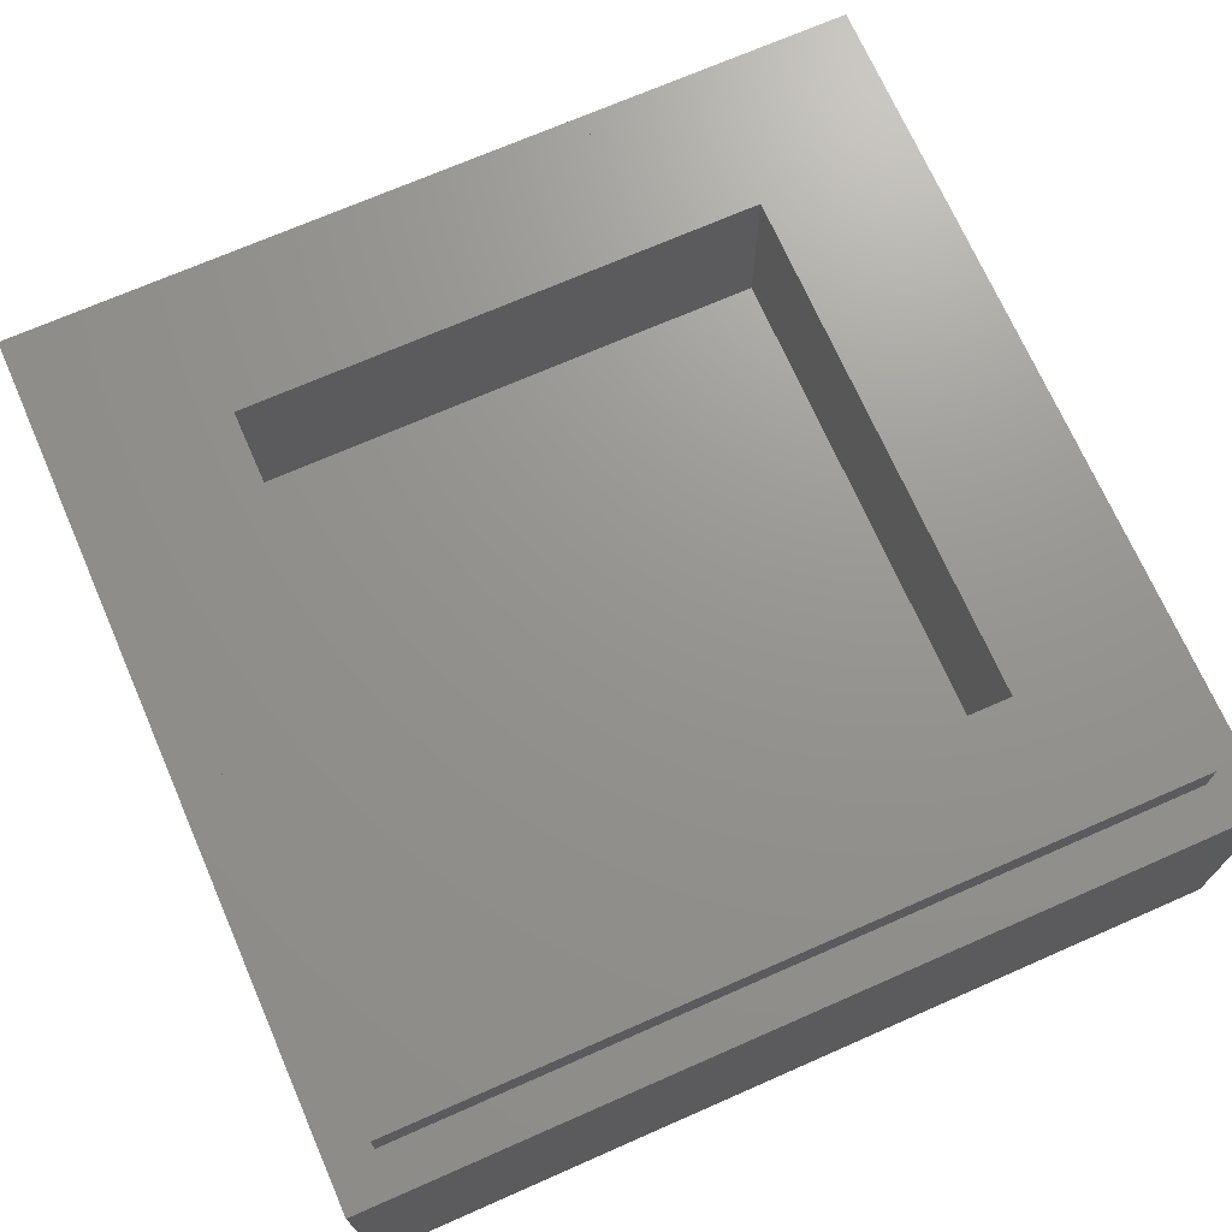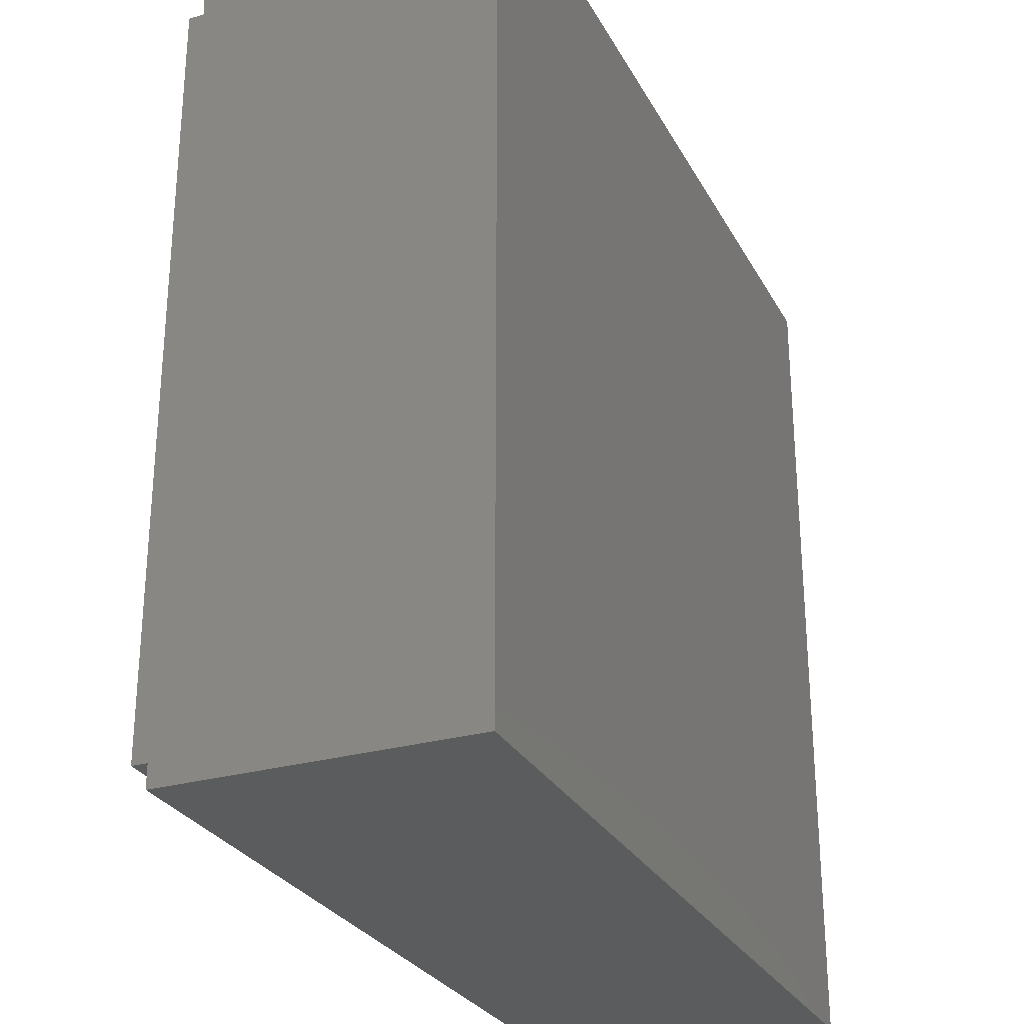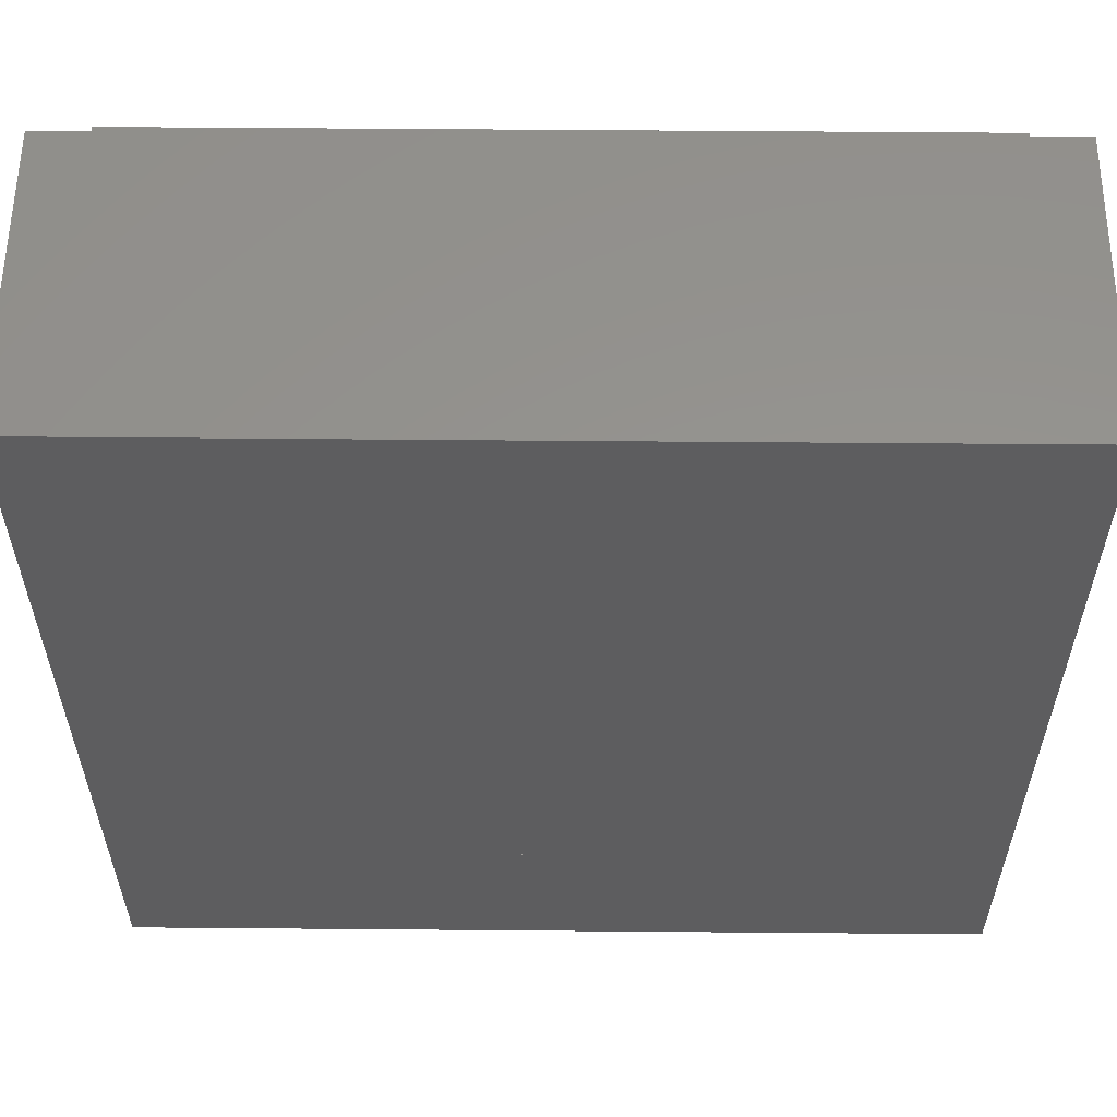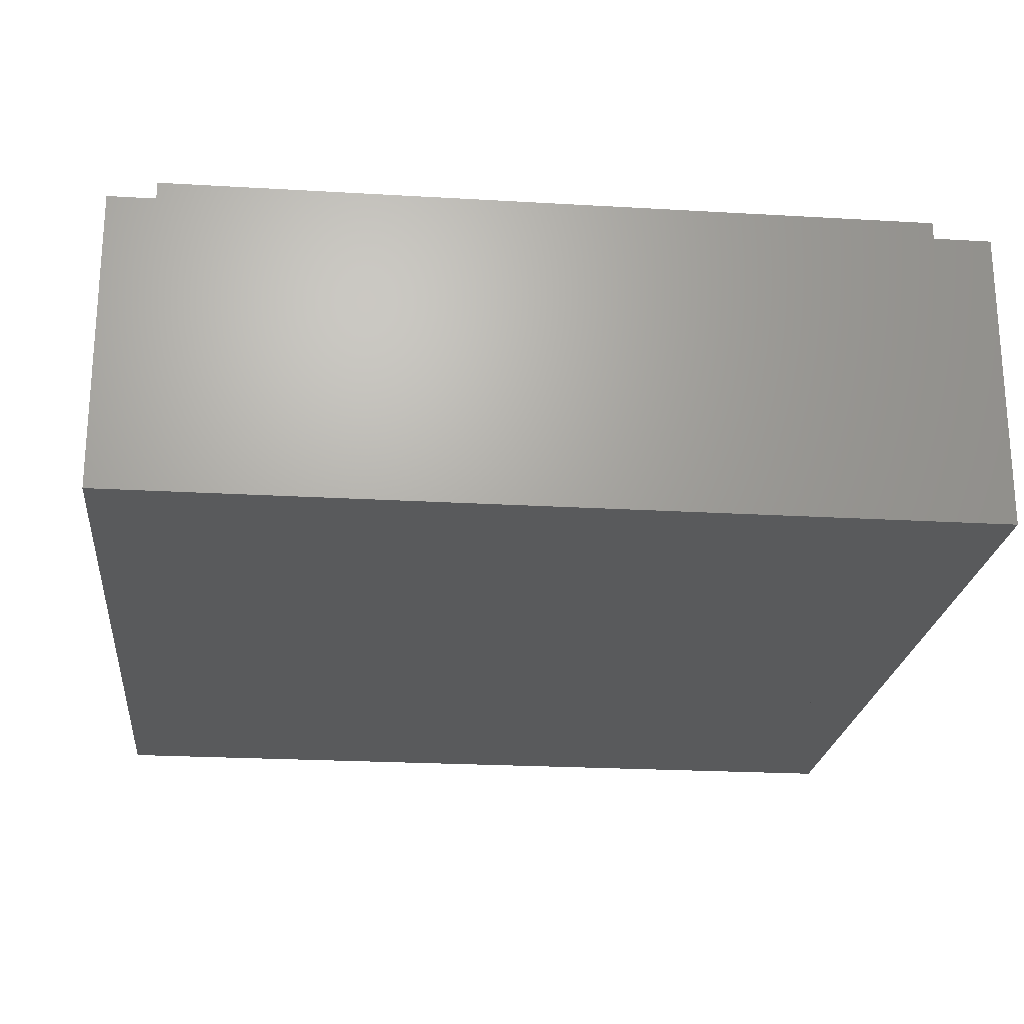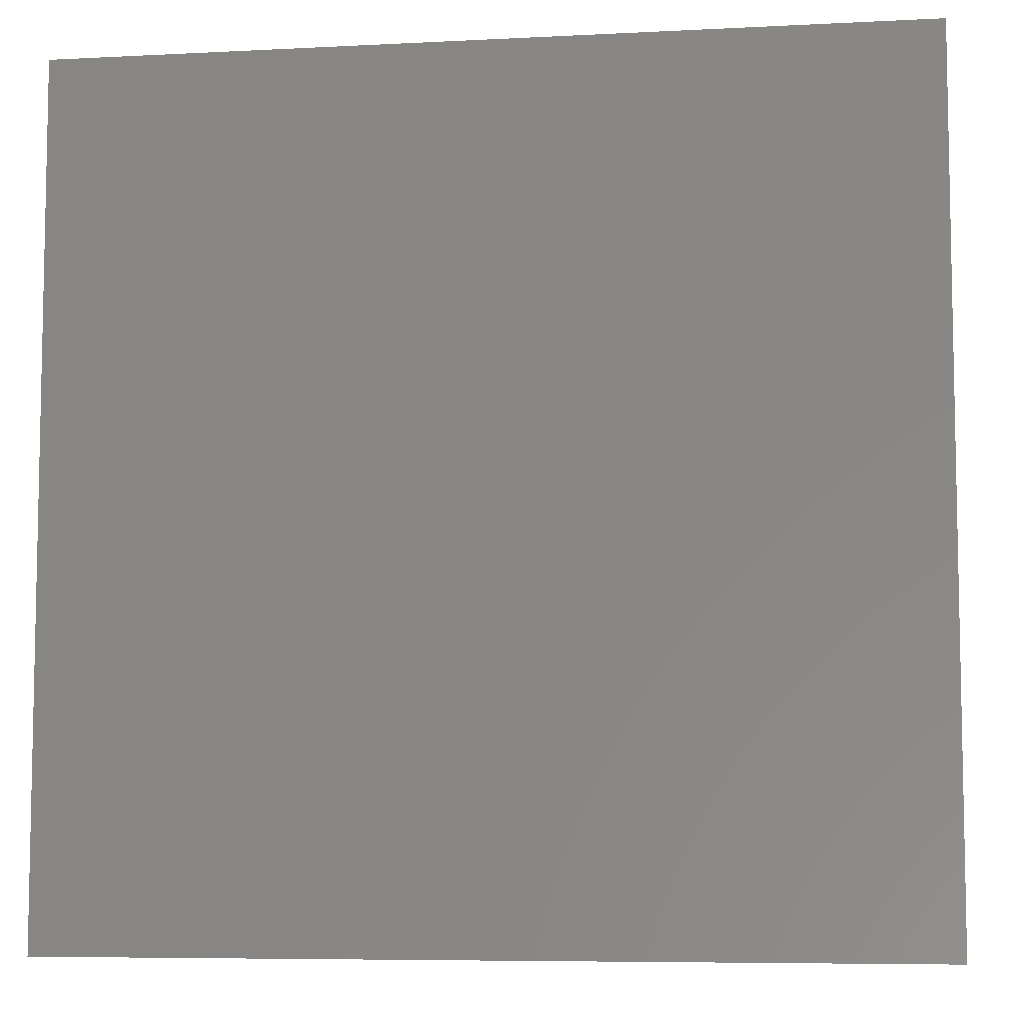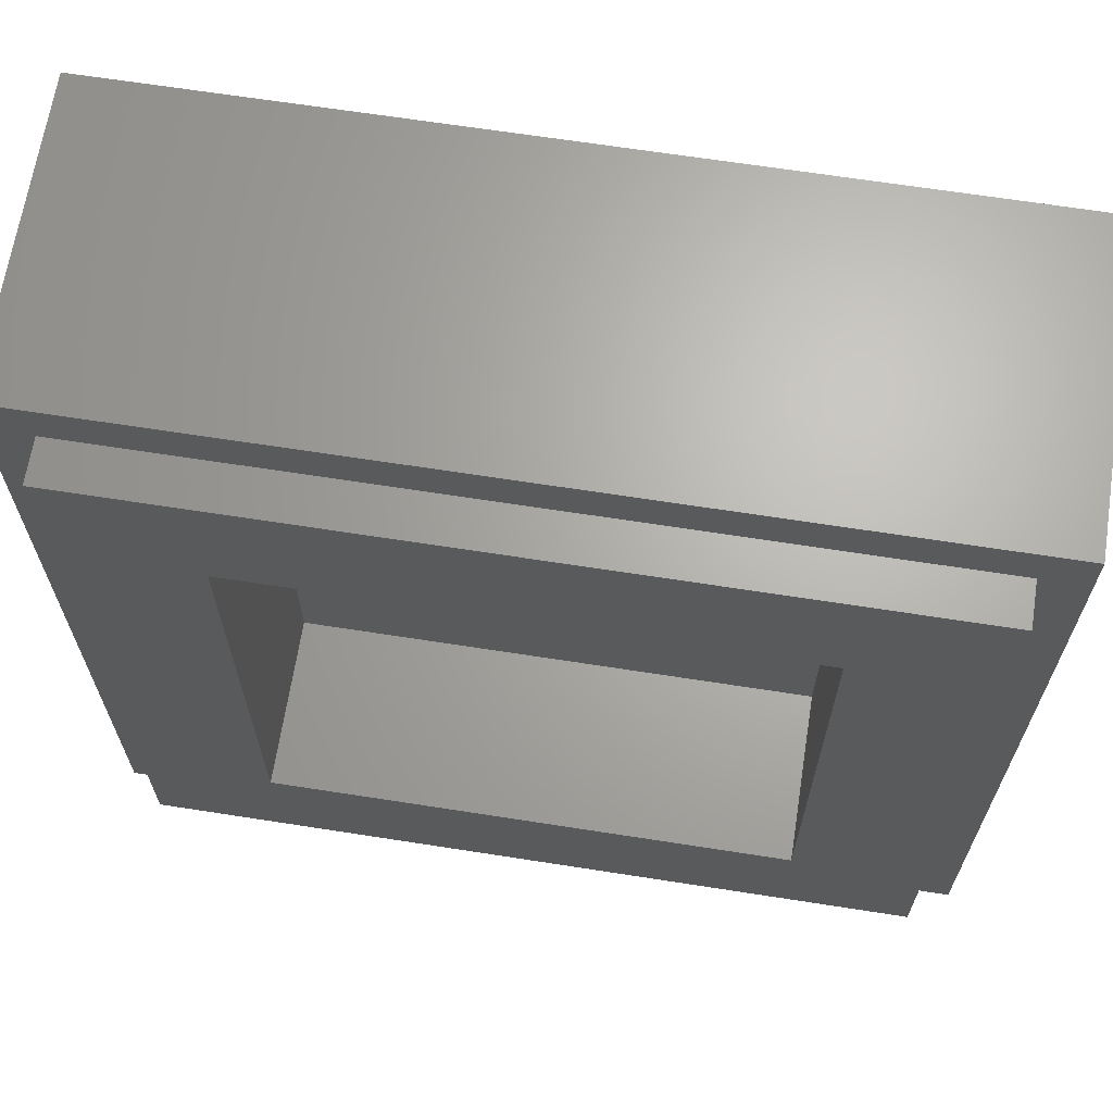
<metadata>
{"format":"stl","ext":"stl","renderer":"f3d","projection":"perspective","resolution":1024,"background":"white","views":[{"elev":70.9,"azim":156.3,"up":"+Y"},{"elev":-27.9,"azim":-66.6,"up":"+Z"},{"elev":57.3,"azim":0.5,"up":"+Z"},{"elev":-22.5,"azim":84.2,"up":"+Y"},{"elev":-7.1,"azim":8.4,"up":"+Z"},{"elev":66.4,"azim":-171.1,"up":"+Z"}]}
</metadata>
<code>
# stl→obj: 52 verts, 86 faces
v -4 2.8 -4
v -4 0 -4
v -4 0 4
v -4 2.8 4
v 4 2.8 -4
v 4 0 -4
v 4 2.8 4
v 4 0 4
v -2.4 1.6 -2.4
v -2.4 1.6 2.4
v 2.4 1.6 2.4
v 2.4 1.6 -2.4
v -2.4 3.2 -2.4
v -2.4 3.2 2.4
v 2.4 3.2 -2.4
v 2.4 3.2 2.4
v -3.6 3.2 -3.6
v -3.6 2.8 -3.6
v -3.6 2.8 3.6
v -3.6 3.2 3.6
v 3.6 3.2 -3.6
v 3.6 2.8 -3.6
v 3.6 3.2 3.6
v 3.6 2.8 3.6
v 1.2 0 -3.2
v -1.2 0 -3.2
v -1.2 0 -3.6
v 1.2 0 -3.6
v 0.4 0 -2.4
v -0.4 0 -2.4
v -0.4 0 -3.2
v 0.4 0 -3.2
v 1.2 0 1.2
v -1.2 0 1.2
v -1.2 0 -2.4
v 1.2 0 -2.4
v -0.6 0 -2.6
v -1.6 0 -2.6
v -1.6 0 -3
v -0.6 0 -3
v 1.6 0 -2.6
v 0.6 0 -2.6
v 0.6 0 -3
v 1.6 0 -3
v 1.6 0 1.6
v 1.6 0 3.2
v -1.6 0 3.2
v -1.6 0 1.6
v 1.2 0 -4
v 1.6 0 -4
v -1.6 0 -4
v -1.2 0 -4
f 1 2 3
f 3 4 1
f 5 6 2
f 2 1 5
f 7 8 6
f 6 5 7
f 4 3 8
f 8 7 4
f 9 10 11
f 11 12 9
f 9 13 14
f 14 10 9
f 12 15 13
f 13 9 12
f 11 16 15
f 15 12 11
f 10 14 16
f 16 11 10
f 17 18 19
f 19 20 17
f 21 22 18
f 18 17 21
f 23 24 22
f 22 21 23
f 20 19 24
f 24 23 20
f 20 14 13
f 13 17 20
f 17 13 15
f 15 21 17
f 21 15 16
f 16 23 21
f 23 16 14
f 14 20 23
f 4 19 18
f 18 1 4
f 1 18 22
f 22 5 1
f 5 22 24
f 24 7 5
f 7 24 19
f 19 4 7
f 25 26 27
f 27 28 25
f 29 30 31
f 31 32 29
f 33 34 35
f 35 36 33
f 37 38 39
f 39 40 37
f 41 42 43
f 43 44 41
f 45 46 47
f 47 48 45
f 8 3 47
f 47 46 8
f 46 45 6
f 6 8 46
f 47 3 2
f 2 48 47
f 48 34 33
f 33 45 48
f 48 38 35
f 35 34 48
f 45 33 36
f 36 41 45
f 41 36 29
f 29 42 41
f 42 29 32
f 32 43 42
f 38 37 30
f 30 35 38
f 37 40 31
f 31 30 37
f 43 32 25
f 25 44 43
f 40 39 26
f 26 31 40
f 44 25 49
f 49 50 44
f 39 51 52
f 52 26 39
f 49 28 27
f 27 52 49
f 51 48 2
f 50 6 45

</code>
